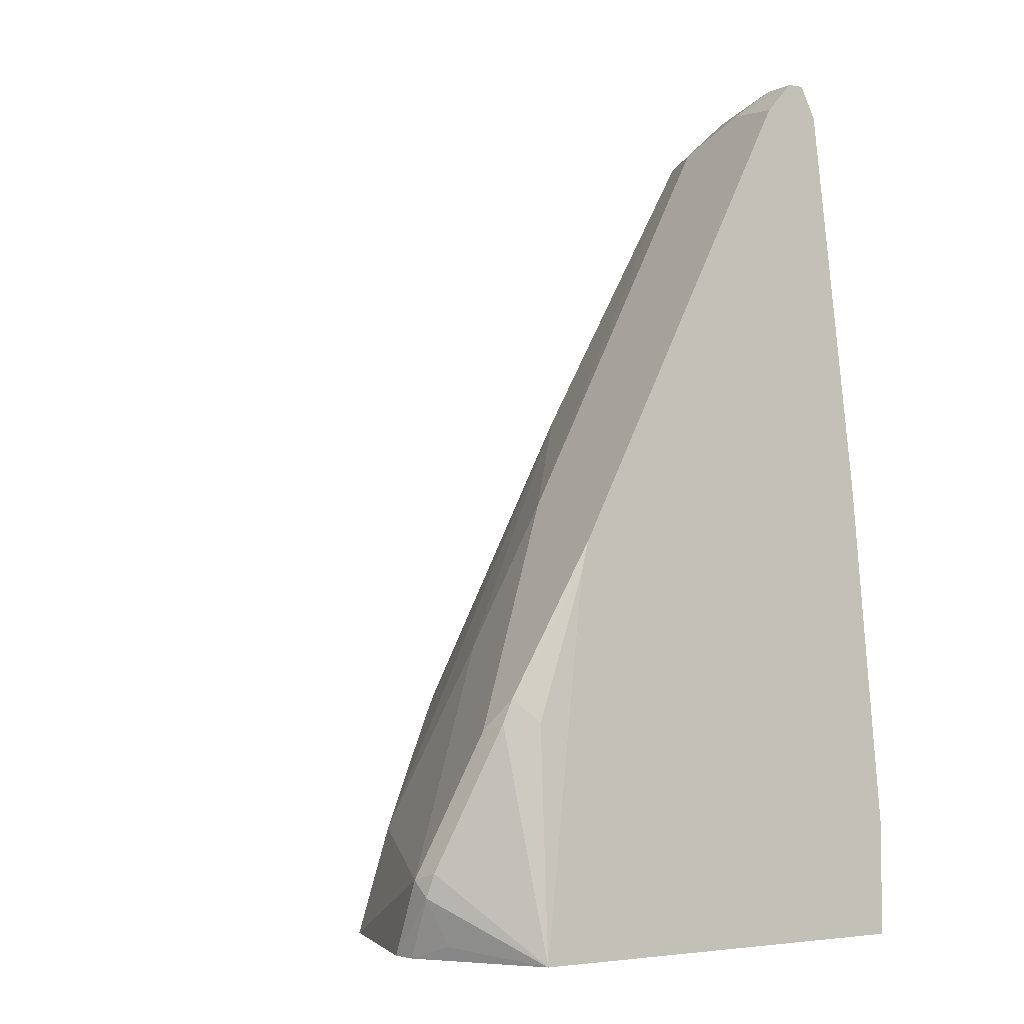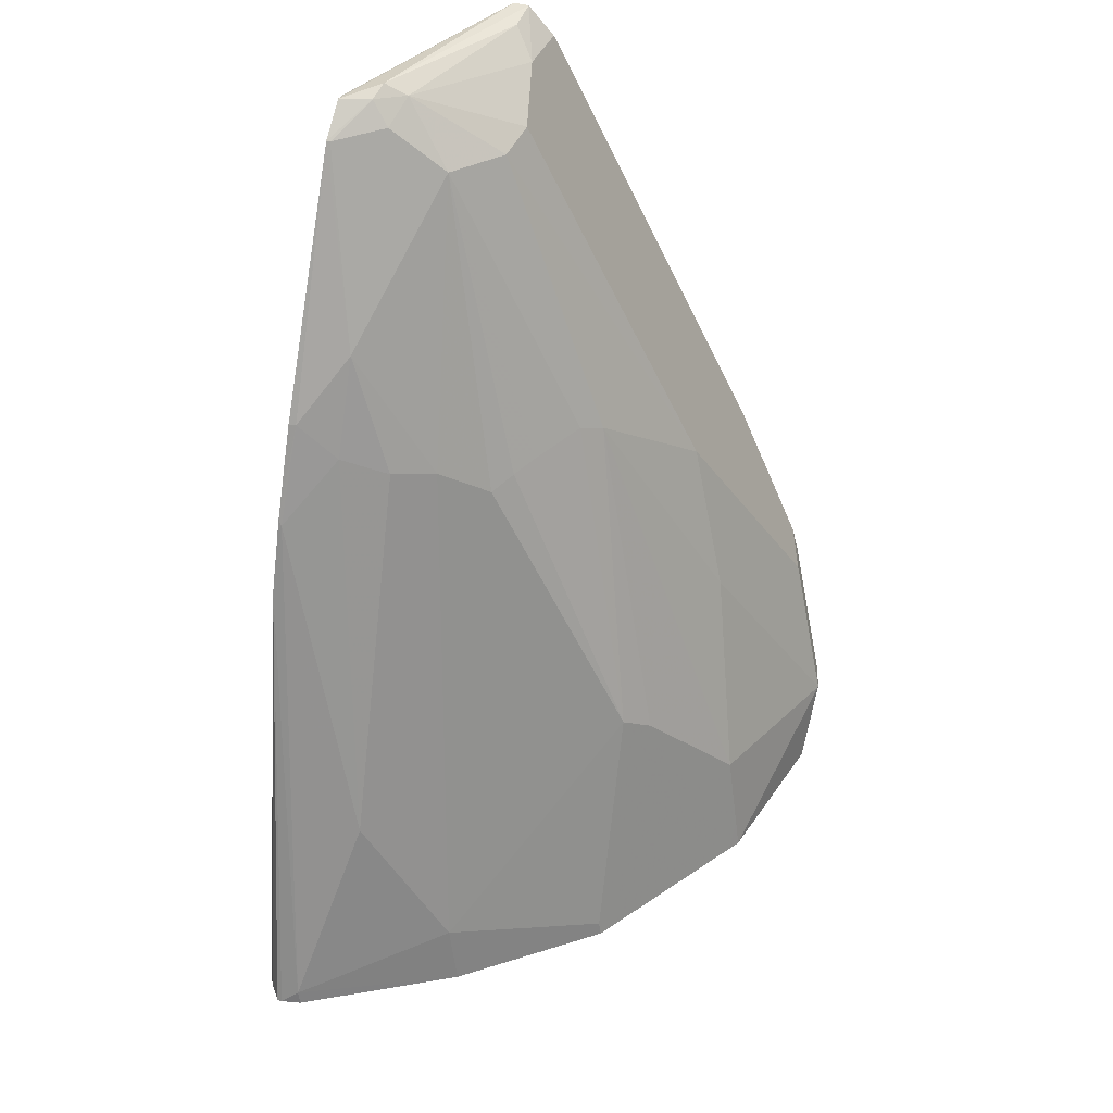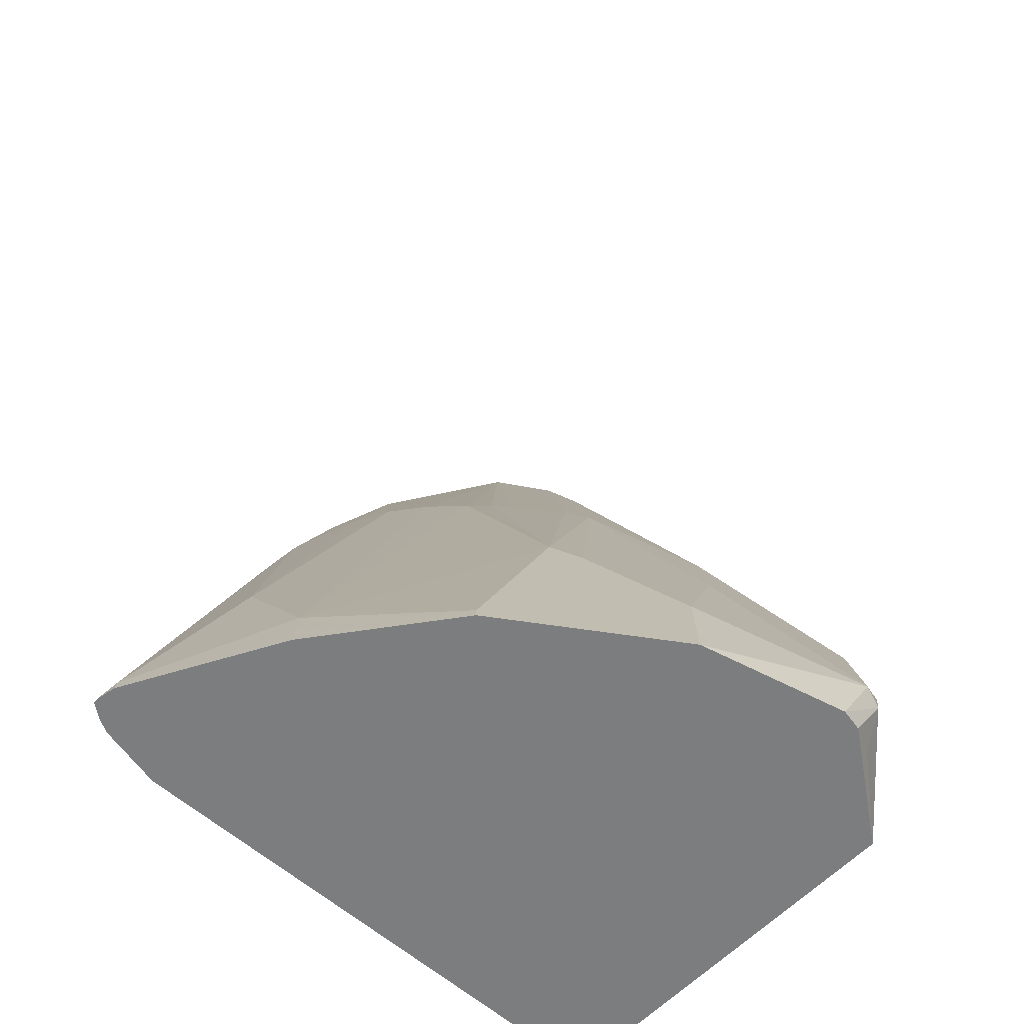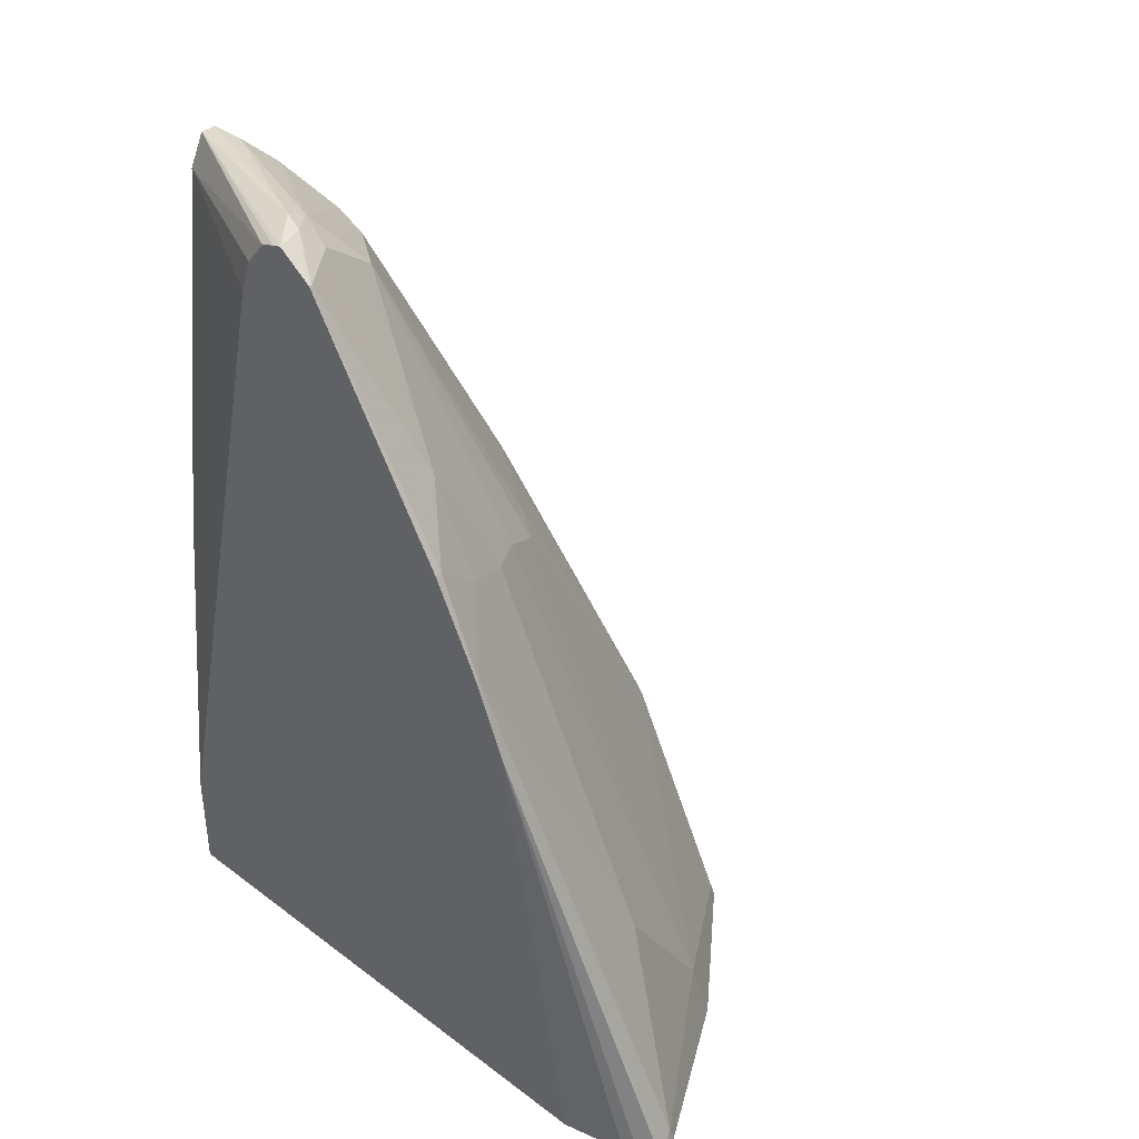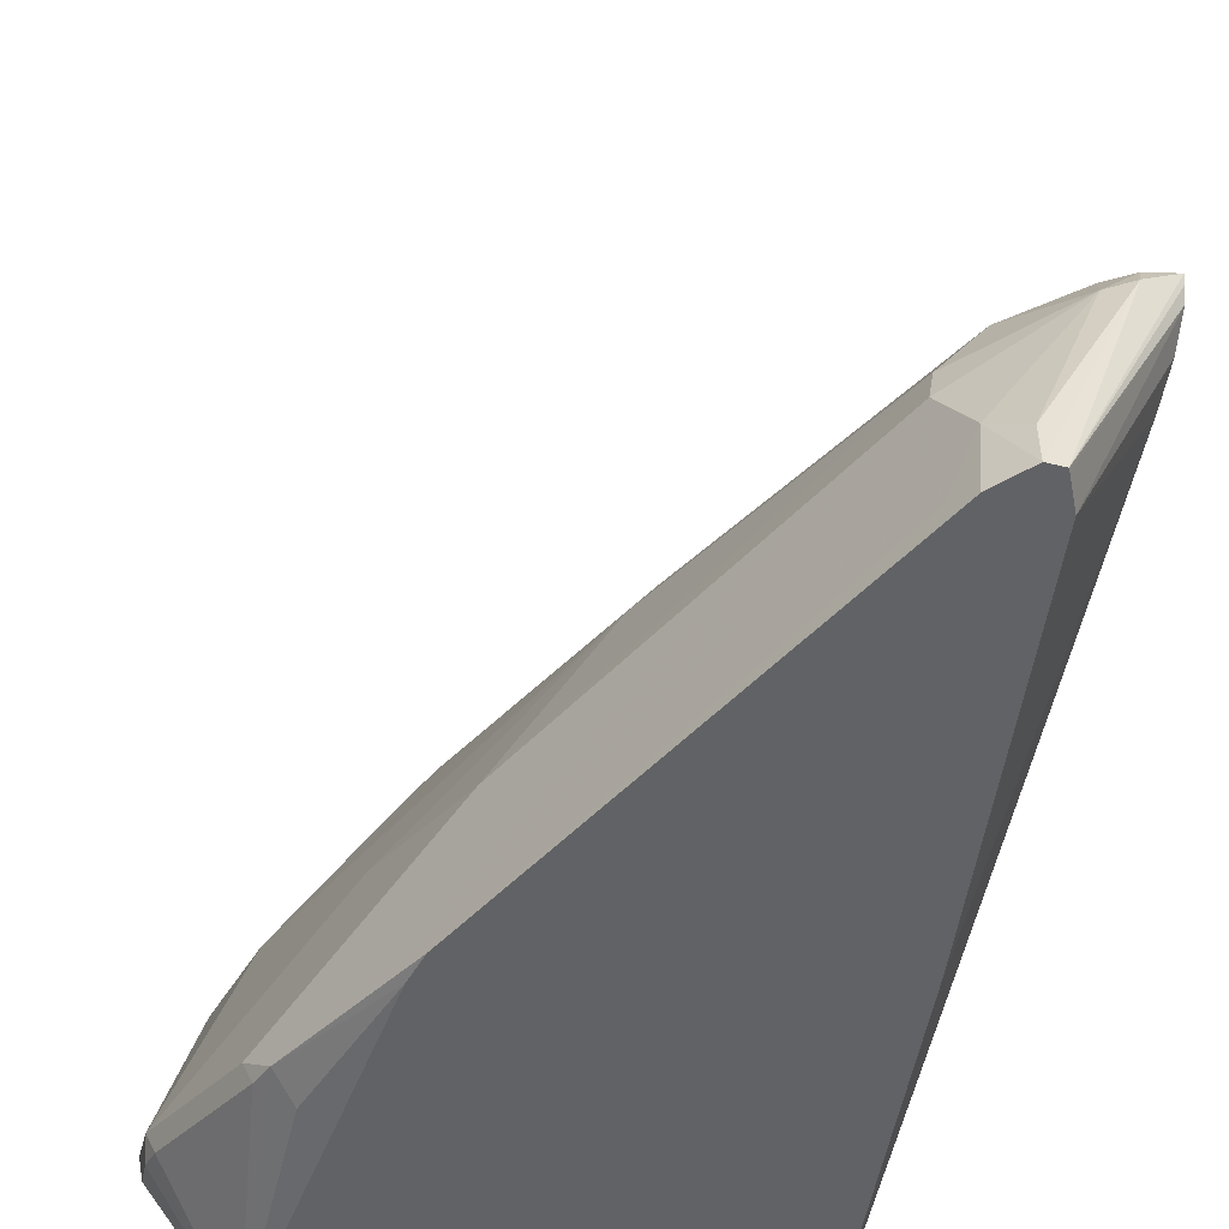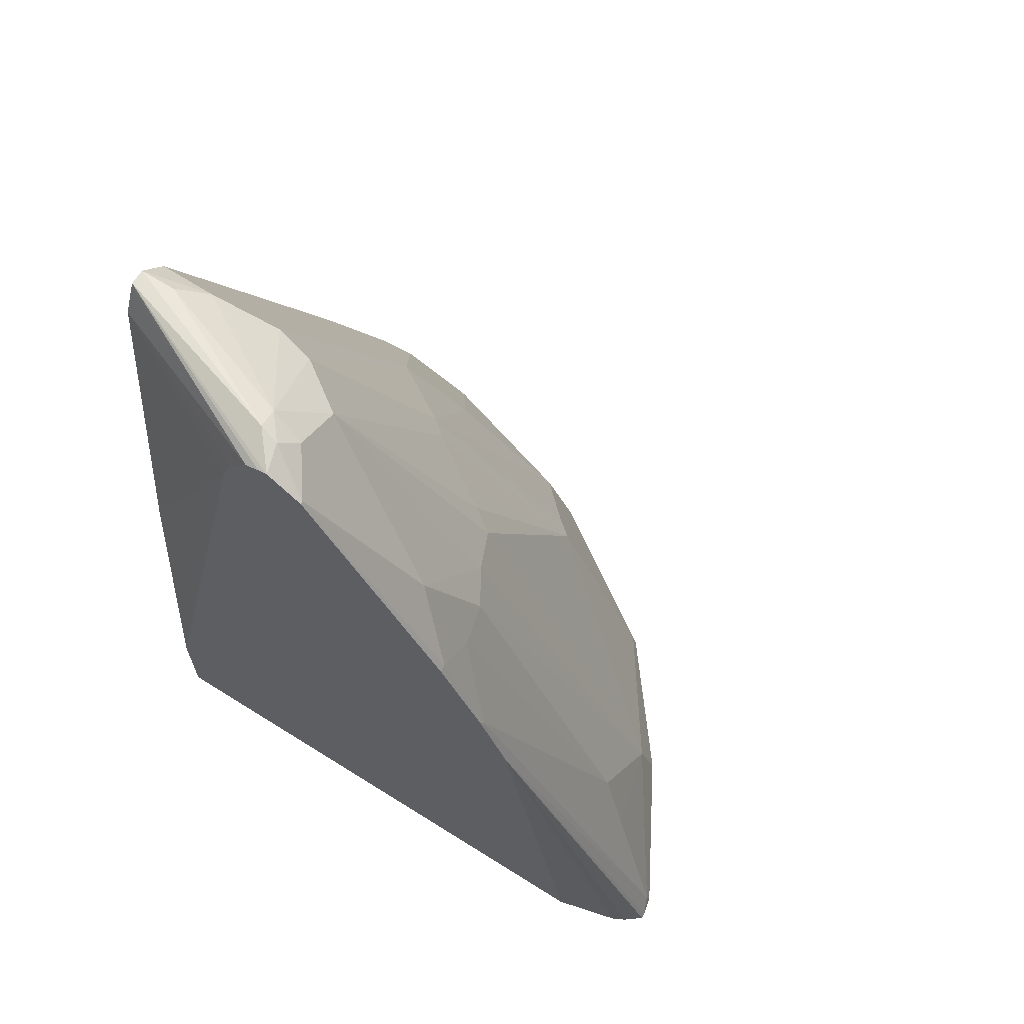
<metadata>
{"format":"obj","ext":"obj","renderer":"f3d","projection":"perspective","resolution":1024,"background":"white","views":[{"elev":-3.0,"azim":148.7,"up":"+Y"},{"elev":45.6,"azim":18.2,"up":"+Y"},{"elev":-59.0,"azim":47.3,"up":"+Y"},{"elev":38.4,"azim":-46.7,"up":"+Y"},{"elev":-50.6,"azim":165.0,"up":"+Z"},{"elev":66.1,"azim":-57.8,"up":"+Y"}]}
</metadata>
<code>
v 0.08339 0.5493 0.2756
v 0.08132 0.5493 0.2756
v 0.09207 0.5493 0.2738
v 0.09088 0.5553 0.2726
v 0.0658 0.7445 0.2006
v 0.07568 0.5493 0.2684
v 0.1567 0.5493 0.2374
v 0.1514 0.5755 0.2322
v 0.1043 0.6091 0.2457
v 0.06732 0.774 0.1884
v 0.0658 0.7725 0.1892
v 0.0658 0.5493 0.2347
v 0.07273 0.5493 0.2625
v 0.2132 0.5493 0.193
v 0.212 0.5553 0.1918
v 0.1111 0.6361 0.2322
v 0.2086 0.6529 0.148
v 0.1447 0.774 0.1413
v 0.124 0.7875 0.1509
v 0.107 0.7915 0.1615
v 0.08684 0.7996 0.1676
v 0.06899 0.8144 0.1682
v 0.0658 0.7765 0.1875
v 0.0658 0.5493 -0.002038
v 0.218 0.5493 0.1858
v 0.2187 0.6428 0.138
v 0.1792 0.7773 0.09087
v 0.1713 0.7824 0.09935
v 0.1575 0.7794 0.1212
v 0.1514 0.7773 0.1313
v 0.1111 0.8985 0.09087
v 0.08684 0.8399 0.1474
v 0.0658 0.8143 0.1686
v 0.0658 0.9156 0.108
v 0.24 0.5493 -0.002038
v 0.0658 0.596 -0.002038
v 0.2584 0.5493 0.1253
v 0.2524 0.5957 0.1111
v 0.2322 0.6764 0.07068
v 0.212 0.737 0.05049
v 0.1279 0.8952 0.06731
v 0.0905 0.9238 0.07916
v 0.08701 0.917 0.09375
v 0.06732 0.9153 0.1077
v 0.07892 0.9259 0.089
v 0.0658 0.9262 0.09335
v 0.2238 0.7067 -0.002038
v 0.2423 0.6461 8e-08
v 0.2524 0.6562 0.005055
v 0.2557 0.6461 0.006739
v 0.2759 0.5856 0.02693
v 0.2776 0.5755 0.0303
v 0.2675 0.5553 0.0303
v 0.2758 0.5493 0.04576
v 0.0658 0.8969 0.0687
v 0.08078 0.7471 -0.002038
v 0.2617 0.5493 0.1203
v 0.2591 0.562 0.1178
v 0.2793 0.5822 0.03704
v 0.1649 0.8312 0.04375
v 0.1313 0.8985 0.05049
v 0.2591 0.6428 0.01685
v 0.1245 0.912 0.02356
v 0.1144 0.922 0.01348
v 0.08078 0.9288 0.08079
v 0.1077 0.922 -0.002038
v 0.0658 0.9252 0.08941
v 0.2206 0.7198 -0.002038
v 0.2271 0.7067 0.002527
v 0.2778 0.5493 0.05574
v 0.0658 0.912 0.07405
v 0.101 0.9086 -0.002038
v 0.1666 0.8278 0.02272
v 0.1262 0.9086 0.002527
v 0.1258 0.9094 -0.002038
v 0.1144 0.922 -0.002038
v 0.1313 0.8985 0.005055
v 0.107 0.9207 -0.002038
v 0.0658 0.9228 0.08318
f 39 59 40
f 37 58 38
f 38 58 59
f 35 53 54
f 38 59 39
f 36 55 56
f 37 57 58
f 41 61 42
f 40 61 41
f 40 59 62
f 40 62 60
f 42 63 64
f 42 65 45
f 35 52 53
f 42 64 65
f 40 60 61
f 35 51 52
f 28 41 31
f 35 49 50
f 27 39 40
f 42 45 43
f 27 40 41
f 27 41 28
f 27 38 39
f 28 31 29
f 29 31 30
f 35 50 51
f 31 41 42
f 31 43 32
f 32 43 44
f 32 44 34
f 34 44 45
f 34 45 46
f 35 47 48
f 35 48 49
f 31 42 43
f 42 61 63
f 65 76 66
f 45 65 46
f 60 69 73
f 63 74 75
f 63 75 76
f 63 76 64
f 63 73 68
f 63 68 77
f 63 77 74
f 60 62 69
f 64 76 65
f 66 79 67
f 68 75 77
f 68 73 69
f 71 79 72
f 72 79 78
f 74 77 75
f 26 38 27
f 66 78 79
f 43 45 44
f 60 63 61
f 57 59 58
f 46 65 66
f 46 66 67
f 47 68 49
f 47 49 48
f 49 62 50
f 49 68 69
f 49 69 62
f 60 73 63
f 50 62 59
f 51 59 52
f 52 59 70
f 52 70 54
f 52 54 53
f 55 71 72
f 55 72 56
f 57 70 59
f 50 59 51
f 26 37 38
f 8 18 19
f 24 47 35
f 4 9 10
f 4 10 5
f 5 10 11
f 5 11 23
f 5 23 33
f 5 33 34
f 5 34 46
f 5 46 67
f 5 67 79
f 5 79 71
f 5 71 55
f 5 55 36
f 5 36 24
f 5 24 12
f 5 12 13
f 4 8 9
f 4 7 8
f 3 7 4
f 2 5 6
f 1 2 6
f 1 6 13
f 1 13 12
f 1 12 24
f 1 24 35
f 1 35 54
f 1 54 70
f 5 13 6
f 1 70 57
f 1 37 25
f 1 25 14
f 25 37 26
f 1 7 3
f 1 3 4
f 1 4 5
f 1 5 2
f 1 57 37
f 7 14 15
f 1 14 7
f 8 16 9
f 18 31 19
f 19 31 32
f 19 32 20
f 20 32 21
f 21 32 22
f 22 33 23
f 22 32 34
f 18 30 31
f 22 34 33
f 24 72 78
f 24 78 66
f 24 66 76
f 24 76 75
f 24 75 68
f 24 68 47
f 7 15 8
f 24 36 56
f 17 30 18
f 24 56 72
f 17 28 29
f 8 15 17
f 17 29 30
f 8 17 18
f 8 19 20
f 9 16 10
f 10 21 22
f 10 22 23
f 8 20 16
f 10 16 21
f 14 25 17
f 14 17 15
f 17 27 28
f 16 20 21
f 17 25 26
f 10 23 11
f 17 26 27

</code>
